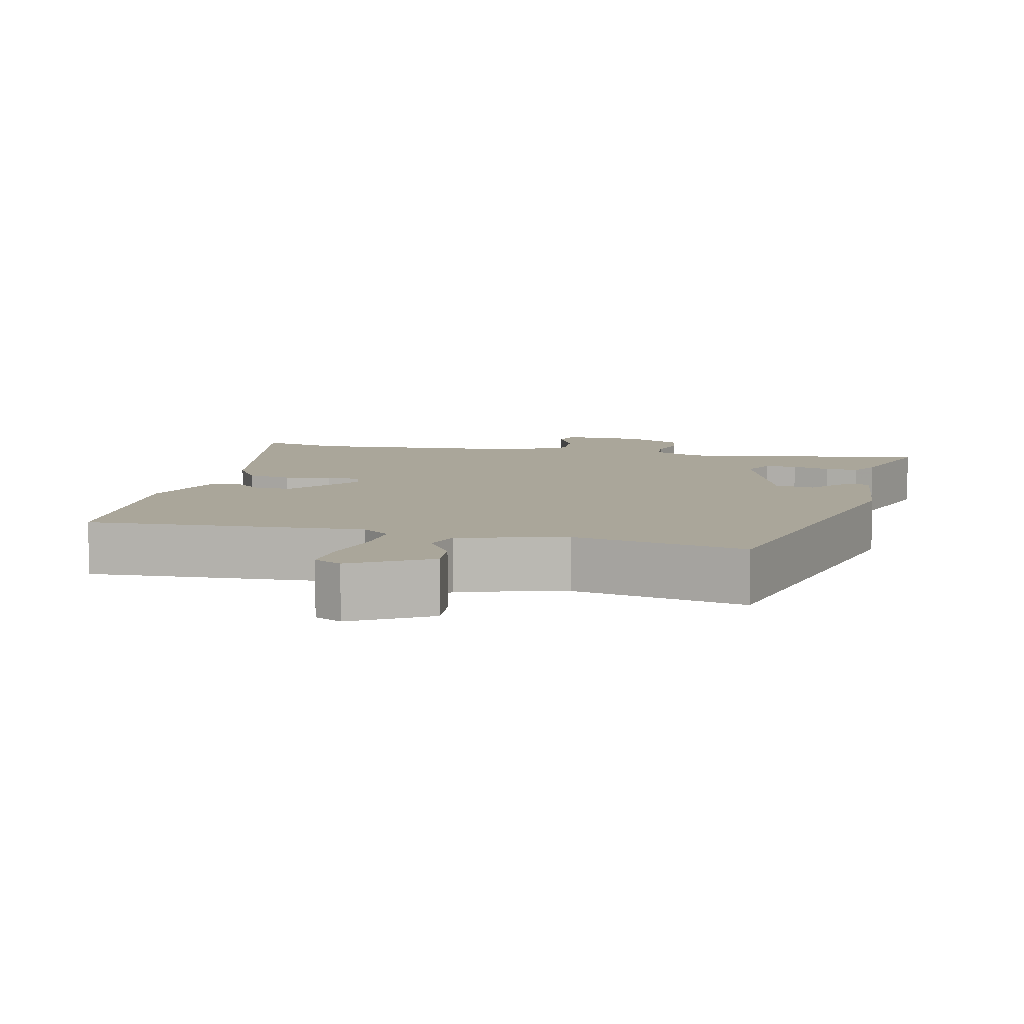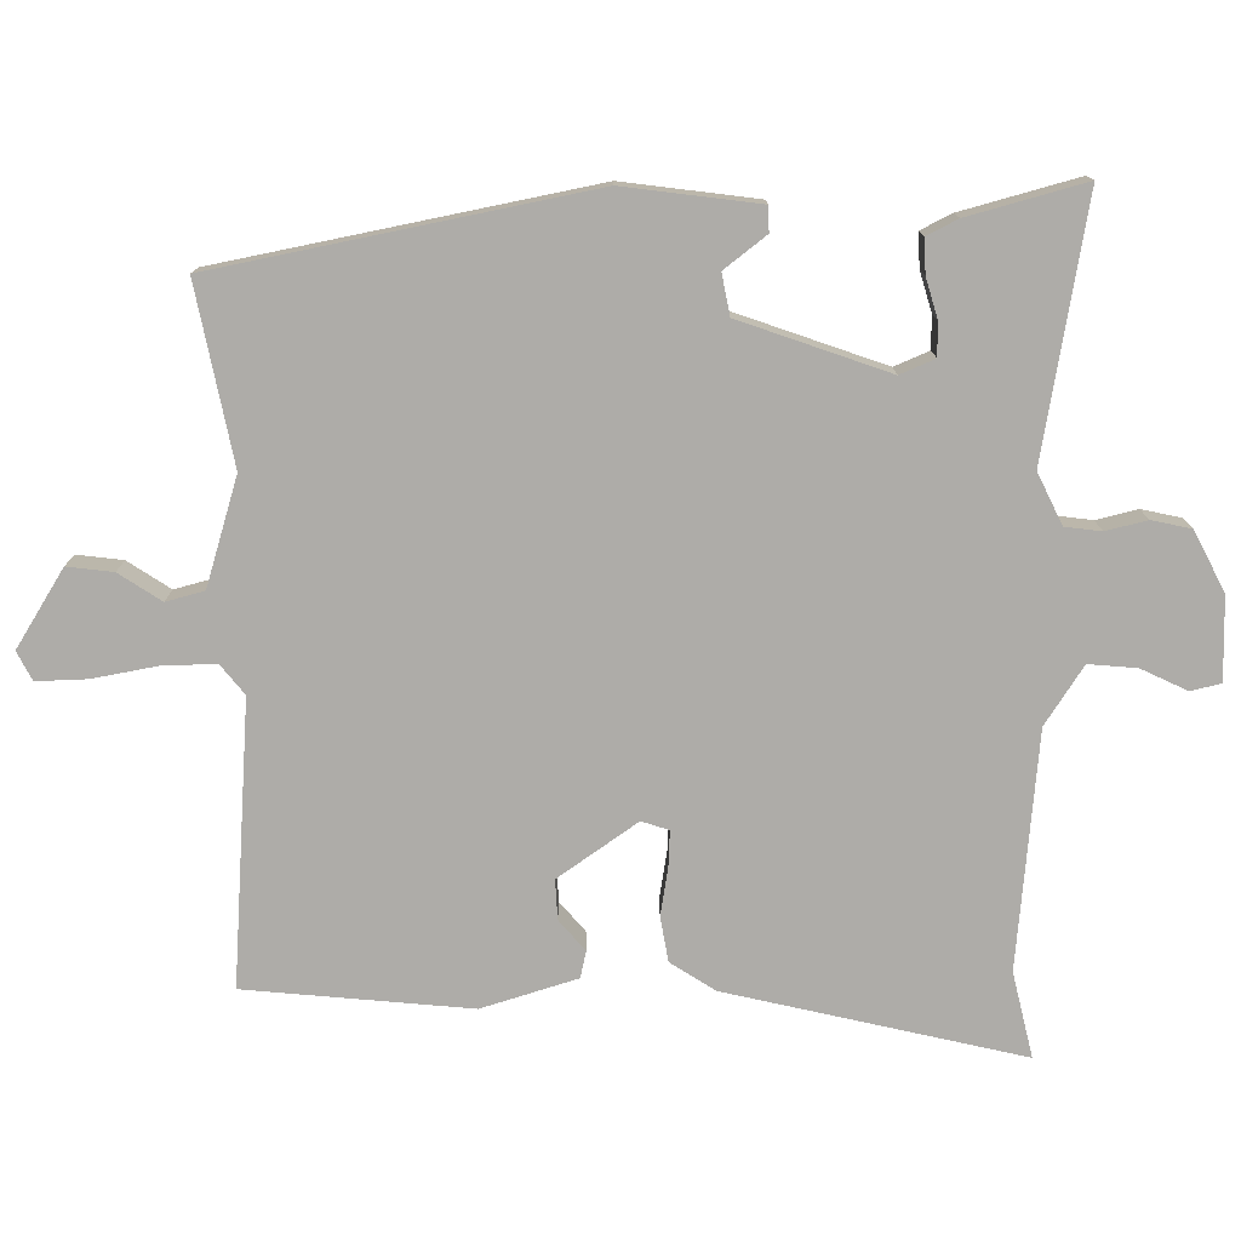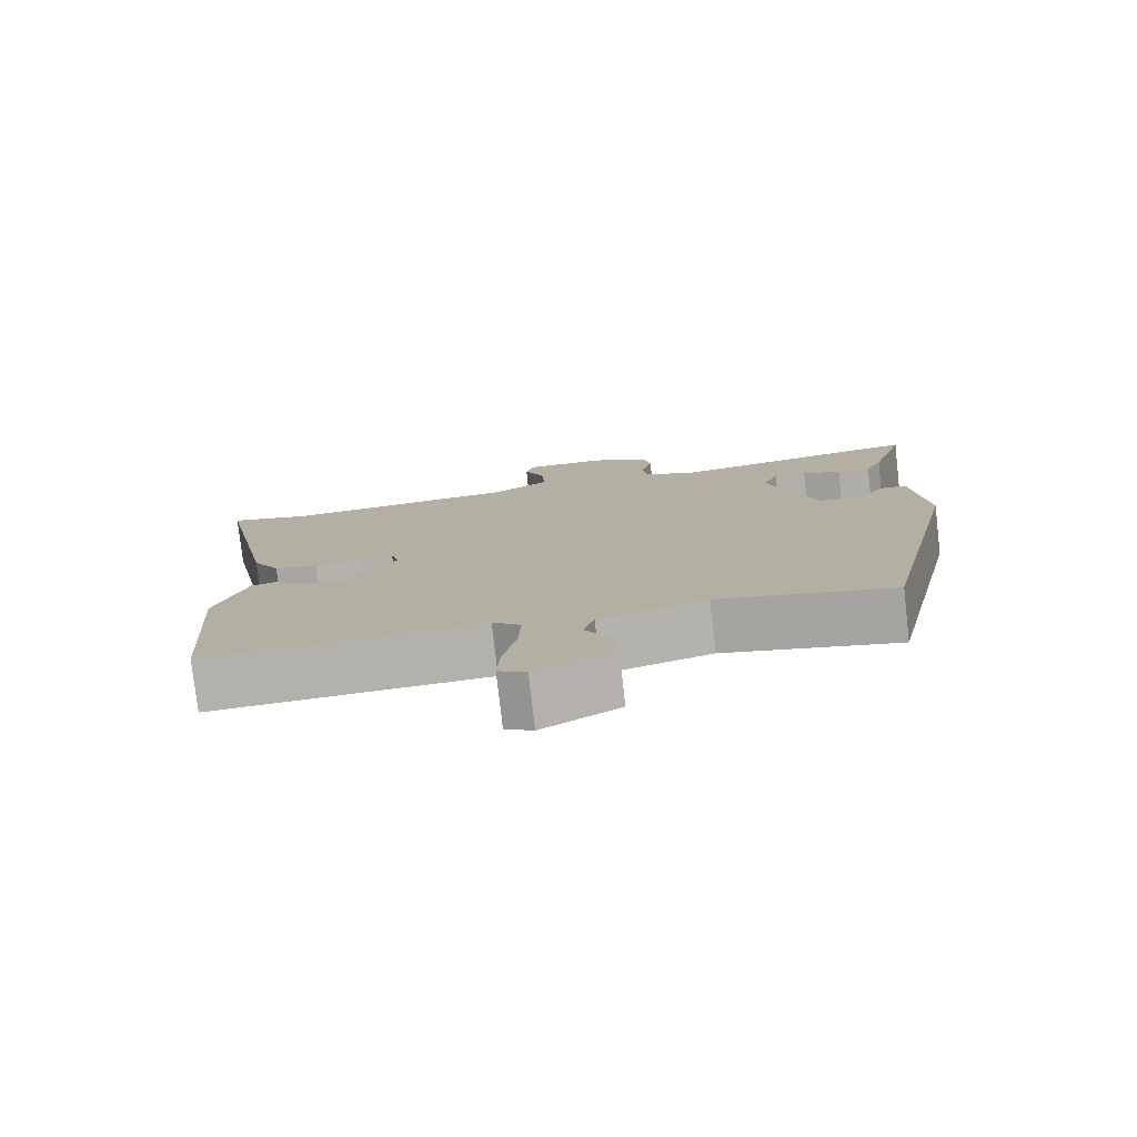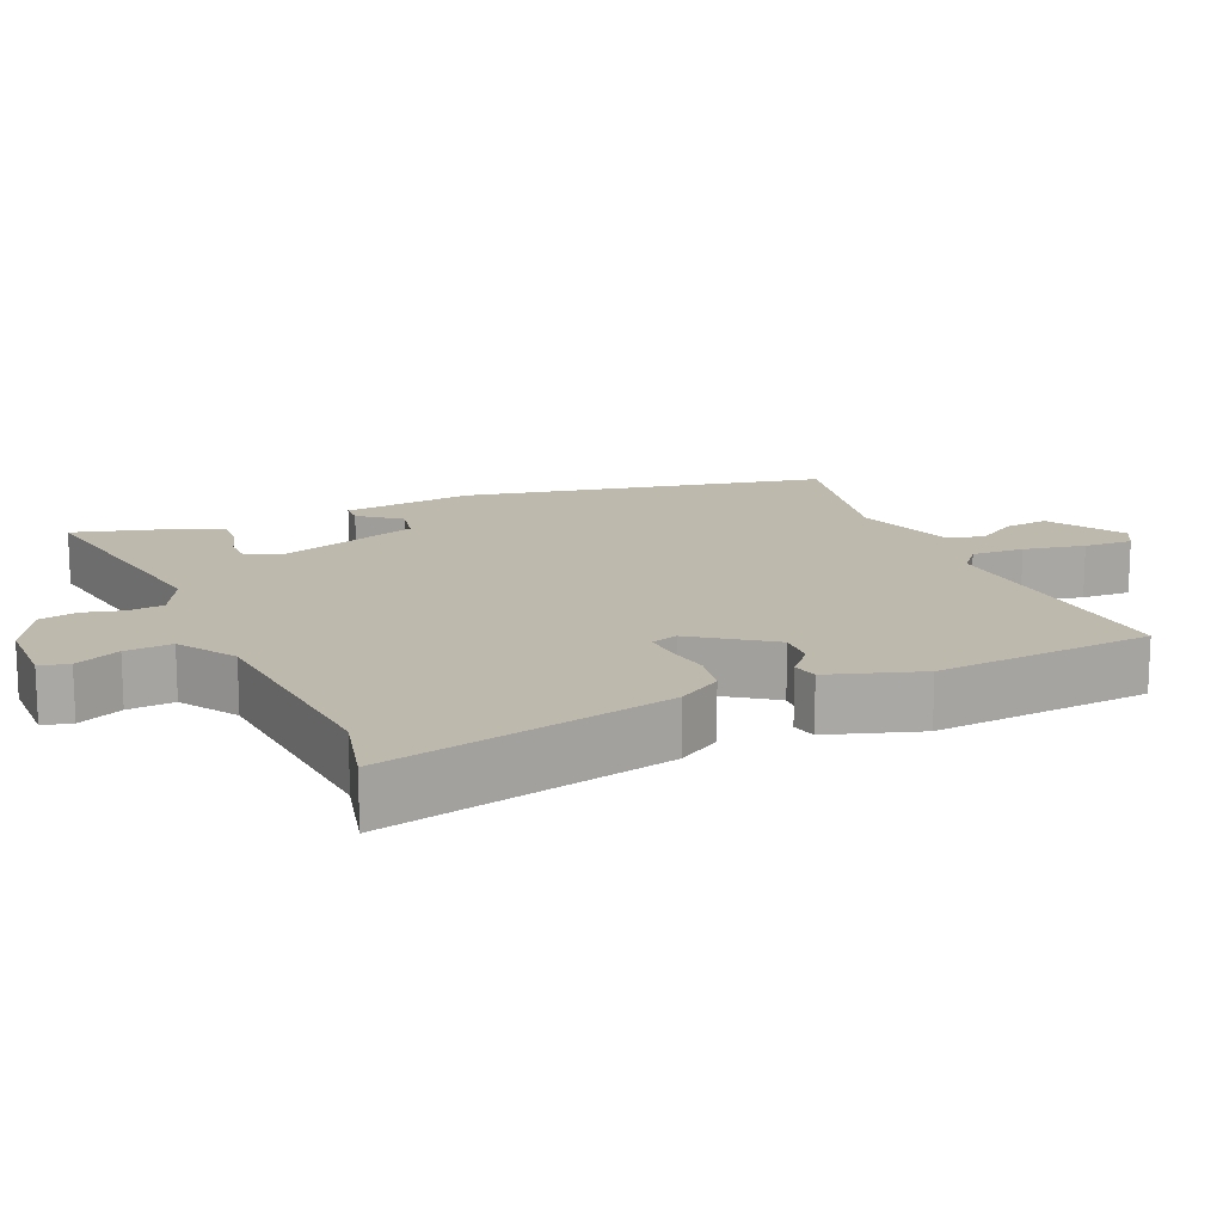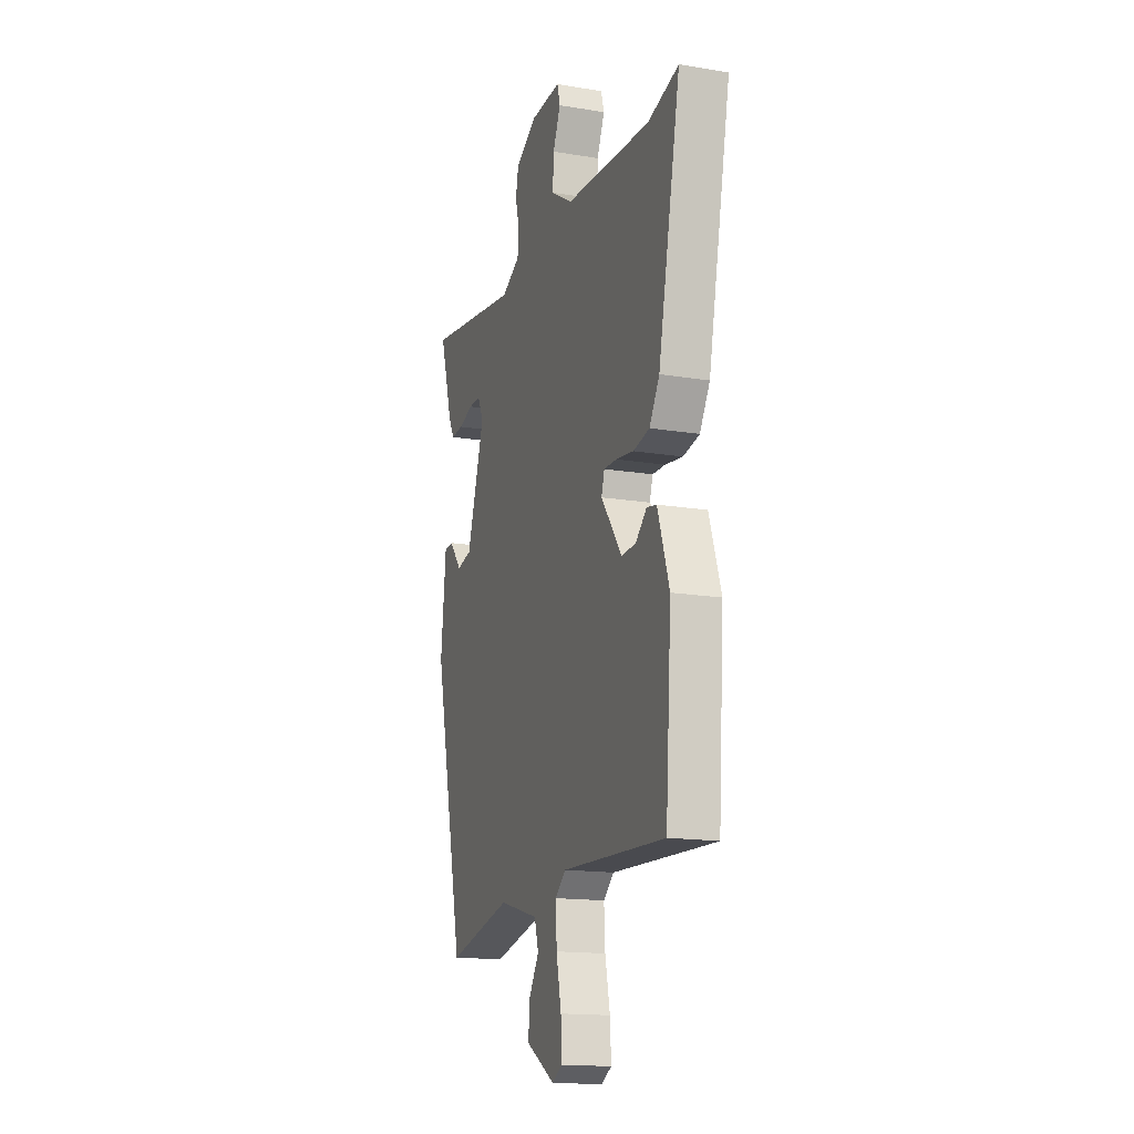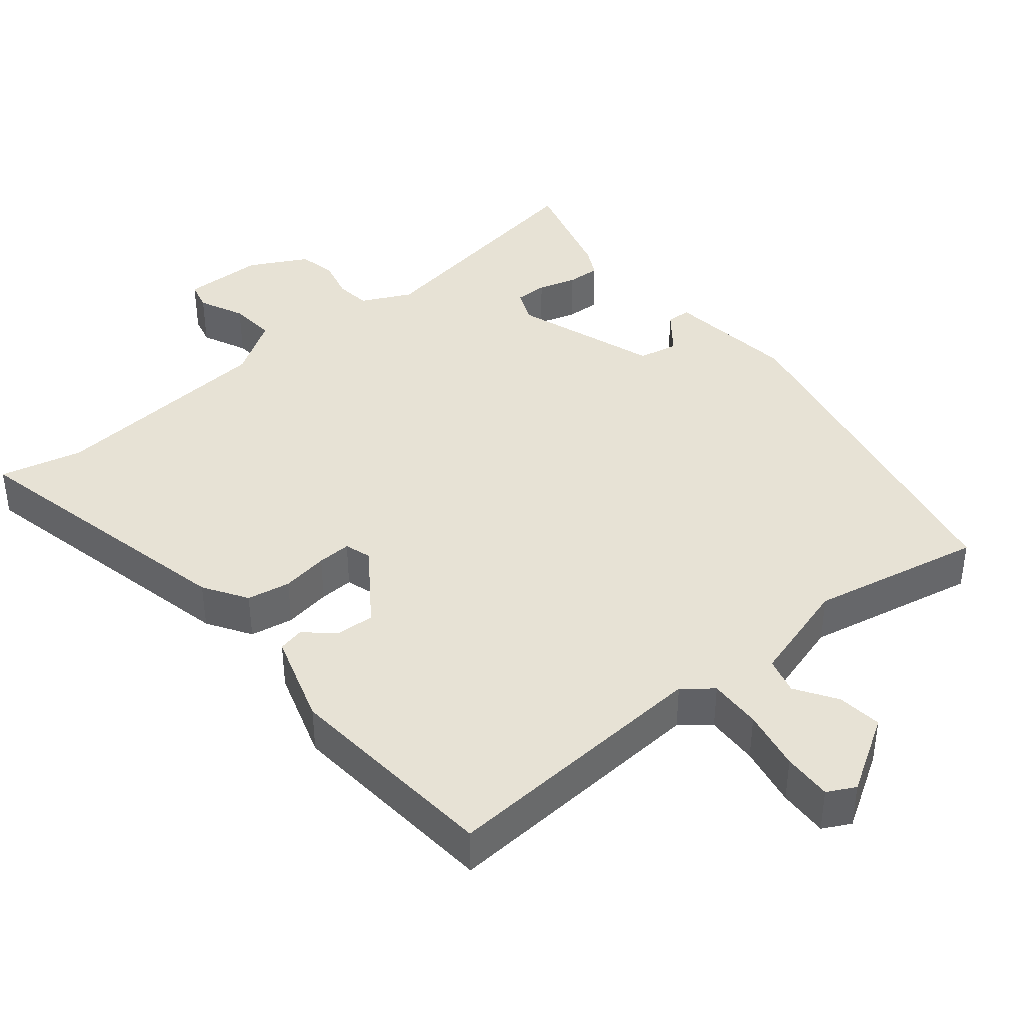
<metadata>
{"format":"obj","ext":"obj","renderer":"f3d","projection":"perspective","resolution":1024,"background":"white","views":[{"elev":7.8,"azim":-167.2,"up":"+Y"},{"elev":-76.9,"azim":-91.0,"up":"+Y"},{"elev":-78.4,"azim":-173.5,"up":"+Z"},{"elev":15.3,"azim":65.5,"up":"+Y"},{"elev":-15.9,"azim":71.0,"up":"+Z"},{"elev":40.5,"azim":139.5,"up":"+Y"}]}
</metadata>
<code>
v -0.395 0.07 -0.524
v -0.507 0.07 -0.026
v -0.488 0.07 0.156
v -0.454 0.07 0.158
v -0.409 0.07 0.103
v -0.354 0.07 0.115
v -0.289 0.07 0.316
v -0.31 0.07 0.362
v -0.355 0.07 0.361
v -0.408 0.07 0.344
v -0.454 0.07 0.341
v -0.476 0.07 0.382
v -0.523 0.07 0.538
v -0.177 0.07 0.487
v -0.109 0.07 0.522
v -0.104 0.07 0.571
v -0.119 0.07 0.626
v -0.109 0.07 0.679
v -0.03 0.07 0.723
v 0.082 0.07 0.727
v 0.093 0.07 0.687
v 0.065 0.07 0.624
v 0.061 0.07 0.559
v 0.141 0.07 0.51
v 0.458 0.07 0.489
v 0.572 0.07 0.519
v 0.49 0.07 0.12
v 0.453 0.07 0.059
v 0.393 0.07 0.047
v 0.328 0.07 0.056
v 0.281 0.07 0.057
v 0.27 0.07 0.02
v 0.347 0.07 -0.084
v 0.4 0.07 -0.08
v 0.44 0.07 -0.044
v 0.476 0.07 -0.051
v 0.519 0.07 -0.178
v 0.498 0.07 -0.481
v 0.118 0.07 -0.464
v 0.079 0.07 -0.497
v 0.083 0.07 -0.57
v 0.101 0.07 -0.655
v 0.105 0.07 -0.723
v 0.067 0.07 -0.744
v -0.039 0.07 -0.682
v -0.033 0.07 -0.62
v 0.003 0.07 -0.562
v -0.012 0.07 -0.511
v -0.158 0.07 -0.471
v -0.395 0 -0.524
v -0.507 0 -0.026
v -0.488 0 0.156
v -0.454 0 0.158
v -0.409 0 0.103
v -0.354 0 0.115
v -0.289 0 0.316
v -0.31 0 0.362
v -0.355 0 0.361
v -0.408 0 0.344
v -0.454 0 0.341
v -0.476 0 0.382
v -0.523 0 0.538
v -0.177 0 0.487
v -0.109 0 0.522
v -0.104 0 0.571
v -0.119 0 0.626
v -0.109 0 0.679
v -0.03 0 0.723
v 0.082 0 0.727
v 0.093 0 0.687
v 0.065 0 0.624
v 0.061 0 0.559
v 0.141 0 0.51
v 0.458 0 0.489
v 0.572 0 0.519
v 0.49 0 0.12
v 0.453 0 0.059
v 0.393 0 0.047
v 0.328 0 0.056
v 0.281 0 0.057
v 0.27 0 0.02
v 0.347 0 -0.084
v 0.4 0 -0.08
v 0.44 0 -0.044
v 0.476 0 -0.051
v 0.519 0 -0.178
v 0.498 0 -0.481
v 0.118 0 -0.464
v 0.079 0 -0.497
v 0.083 0 -0.57
v 0.101 0 -0.655
v 0.105 0 -0.723
v 0.067 0 -0.744
v -0.039 0 -0.682
v -0.033 0 -0.62
v 0.003 0 -0.562
v -0.012 0 -0.511
v -0.158 0 -0.471
f 45 46 47
f 44 45 47
f 43 44 47
f 42 43 47
f 41 42 47
f 40 41 47 48
f 39 40 48 49
f 37 38 39
f 36 37 39
f 35 36 39
f 34 35 39
f 33 34 39 49
f 28 29 30
f 27 28 30
f 26 27 30
f 25 26 30
f 24 25 30 31
f 23 24 31 32
f 20 21 22
f 19 20 22
f 18 19 22
f 17 18 22
f 16 17 22
f 15 16 22 23
f 14 15 23 32
f 12 13 14
f 11 12 14
f 10 11 14
f 9 10 14
f 8 9 14
f 14 32 33
f 8 14 33
f 7 8 33
f 3 4 5
f 2 3 5
f 1 2 5
f 49 1 5
f 49 5 6
f 6 7 33 49
f 96 95 94
f 96 94 93
f 96 93 92
f 96 92 91
f 96 91 90
f 97 96 90 89
f 98 97 89 88
f 88 87 86
f 88 86 85
f 88 85 84
f 88 84 83
f 98 88 83 82
f 79 78 77
f 79 77 76
f 79 76 75
f 79 75 74
f 80 79 74 73
f 81 80 73 72
f 71 70 69
f 71 69 68
f 71 68 67
f 71 67 66
f 71 66 65
f 72 71 65 64
f 81 72 64 63
f 63 62 61
f 63 61 60
f 63 60 59
f 63 59 58
f 63 58 57
f 82 81 63
f 82 63 57
f 82 57 56
f 54 53 52
f 54 52 51
f 54 51 50
f 54 50 98
f 55 54 98
f 98 82 56 55
f 1 50 51 2
f 2 51 52 3
f 3 52 53 4
f 4 53 54 5
f 5 54 55 6
f 6 55 56 7
f 7 56 57 8
f 8 57 58 9
f 9 58 59 10
f 10 59 60 11
f 11 60 61 12
f 12 61 62 13
f 13 62 63 14
f 14 63 64 15
f 15 64 65 16
f 16 65 66 17
f 17 66 67 18
f 18 67 68 19
f 19 68 69 20
f 20 69 70 21
f 21 70 71 22
f 22 71 72 23
f 23 72 73 24
f 24 73 74 25
f 25 74 75 26
f 26 75 76 27
f 27 76 77 28
f 28 77 78 29
f 29 78 79 30
f 30 79 80 31
f 31 80 81 32
f 32 81 82 33
f 33 82 83 34
f 34 83 84 35
f 35 84 85 36
f 36 85 86 37
f 37 86 87 38
f 38 87 88 39
f 39 88 89 40
f 40 89 90 41
f 41 90 91 42
f 42 91 92 43
f 43 92 93 44
f 44 93 94 45
f 45 94 95 46
f 46 95 96 47
f 47 96 97 48
f 48 97 98 49
f 49 98 50 1

</code>
